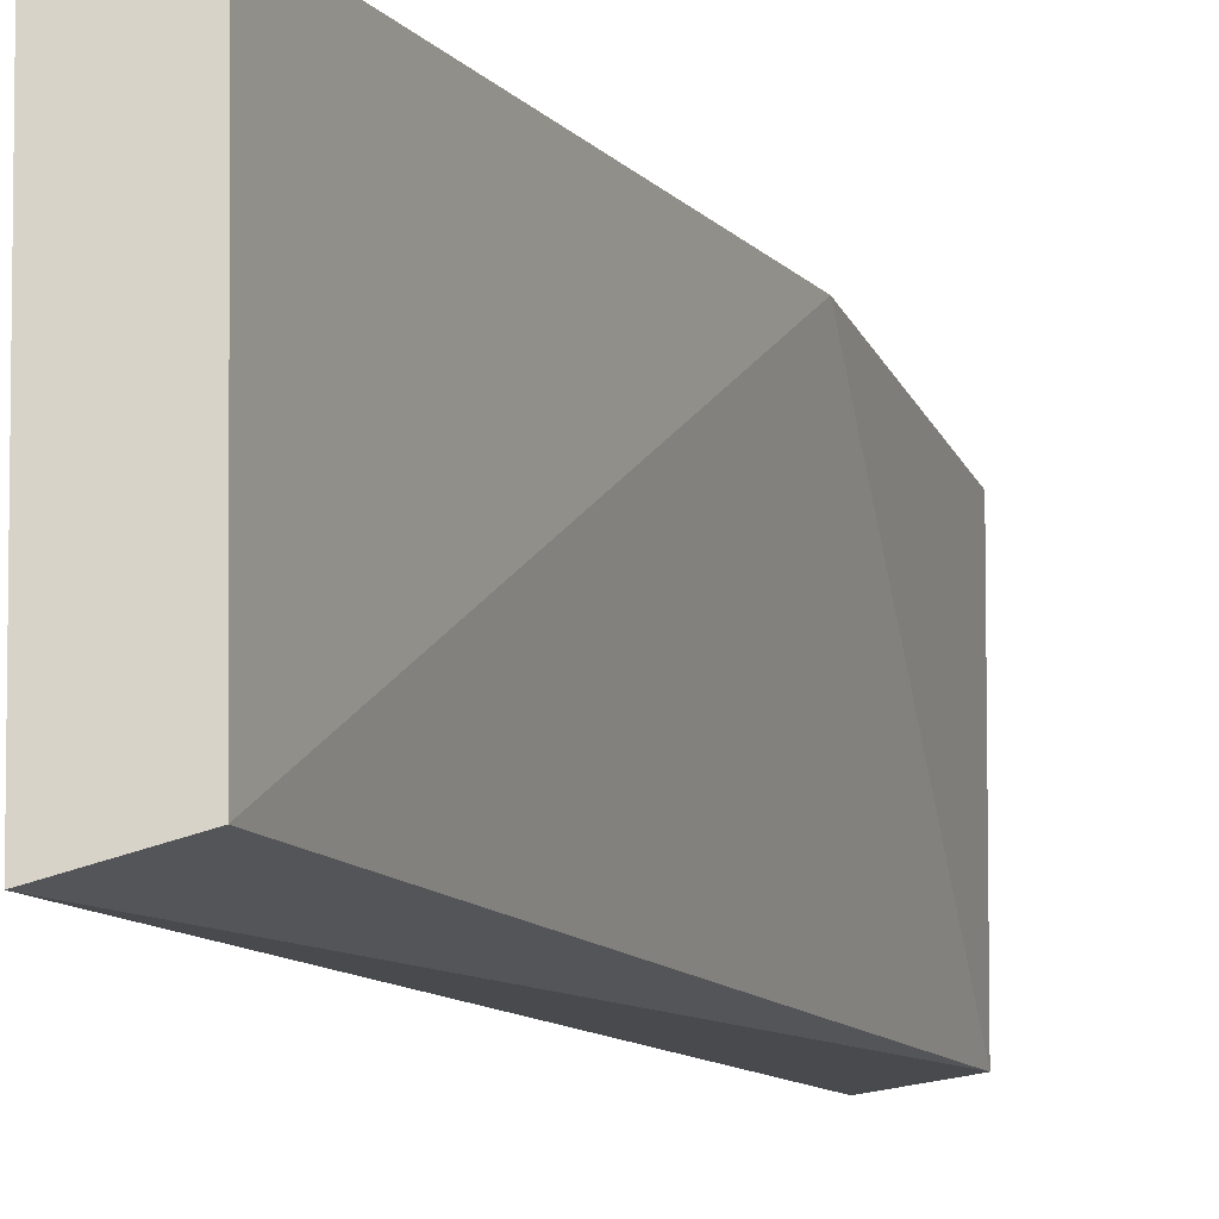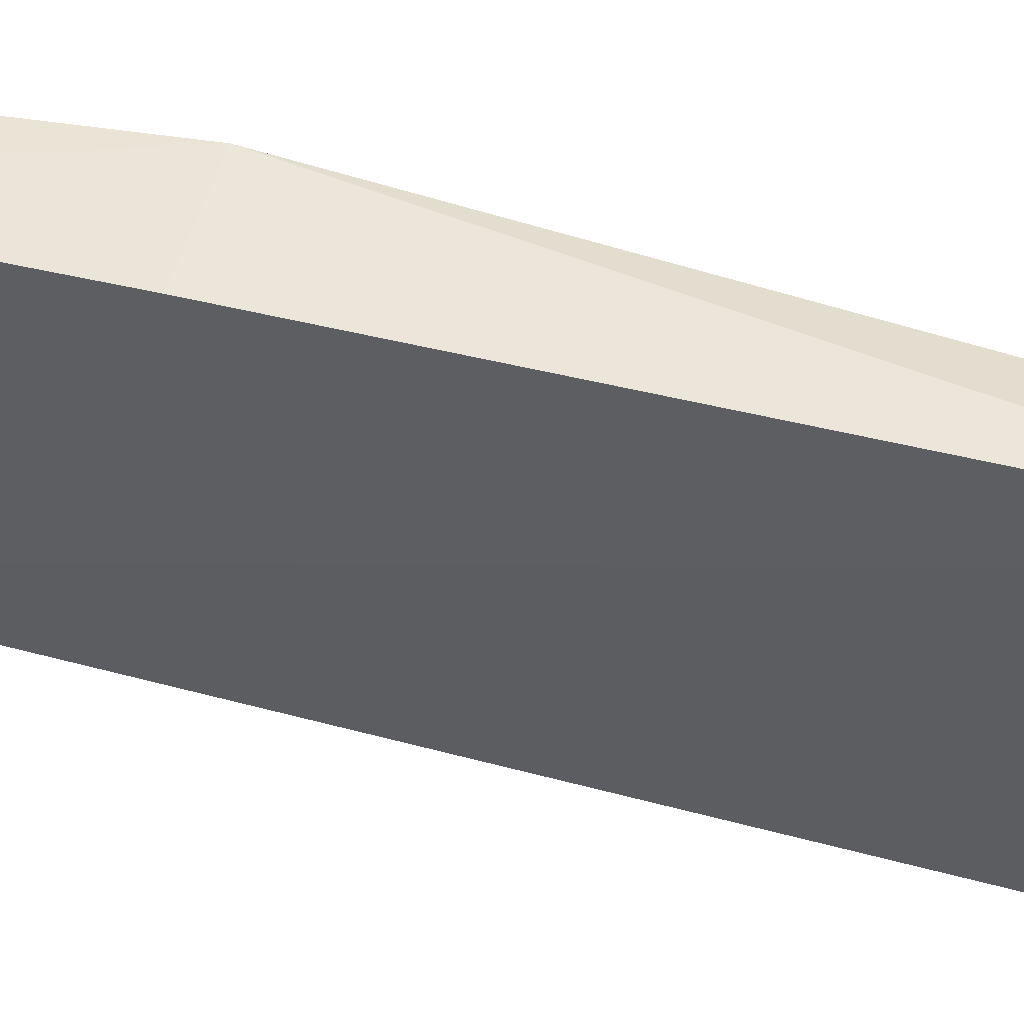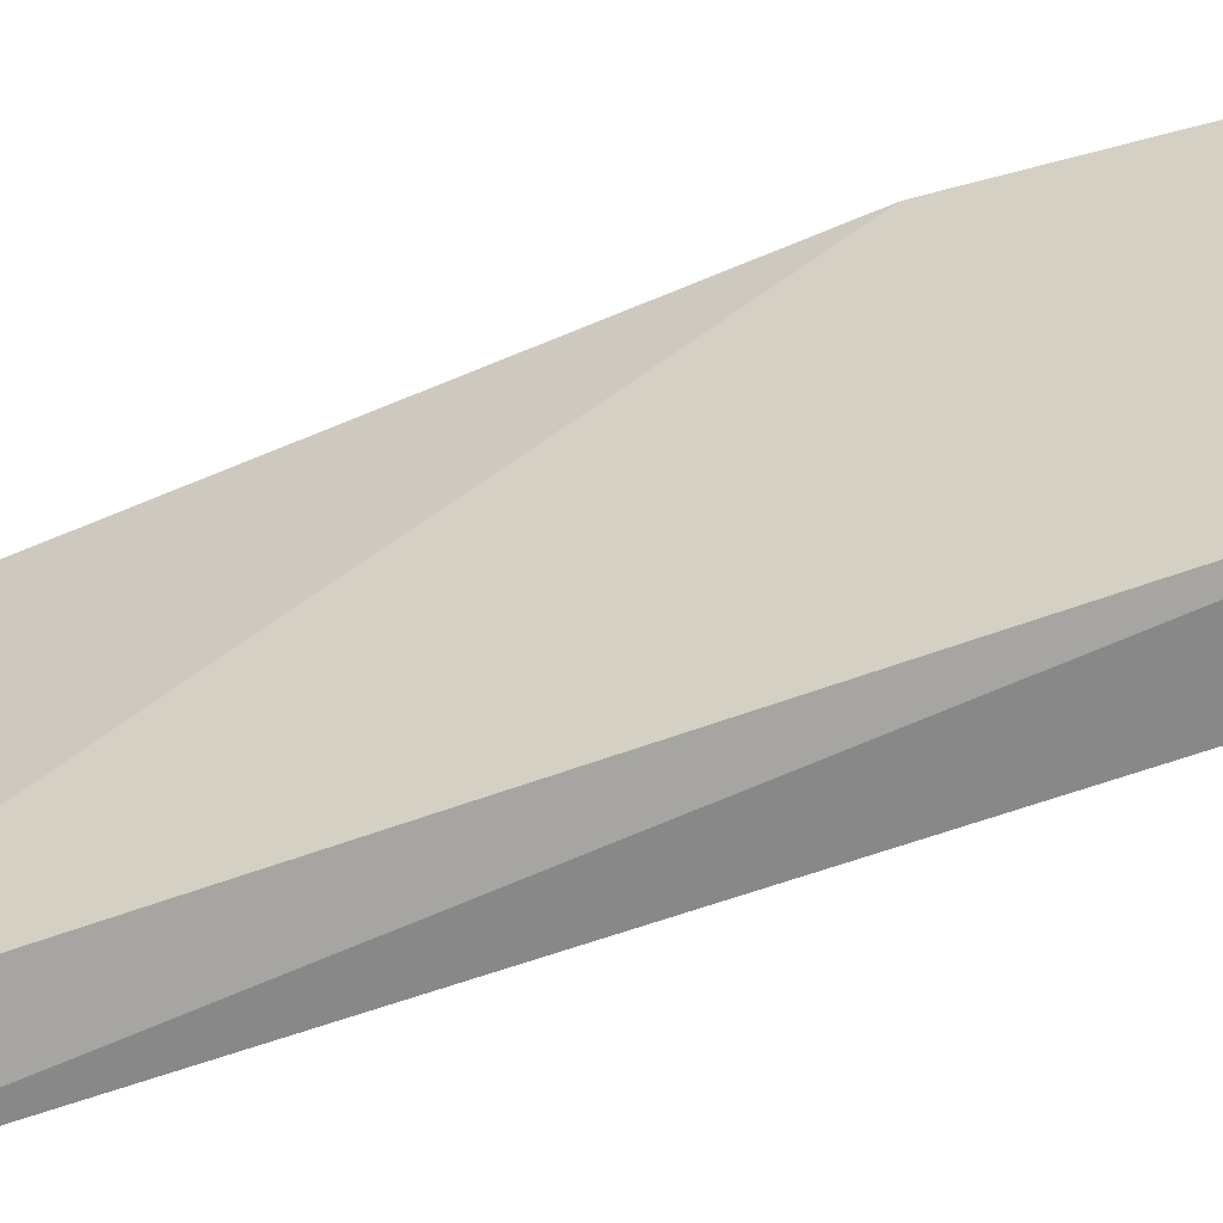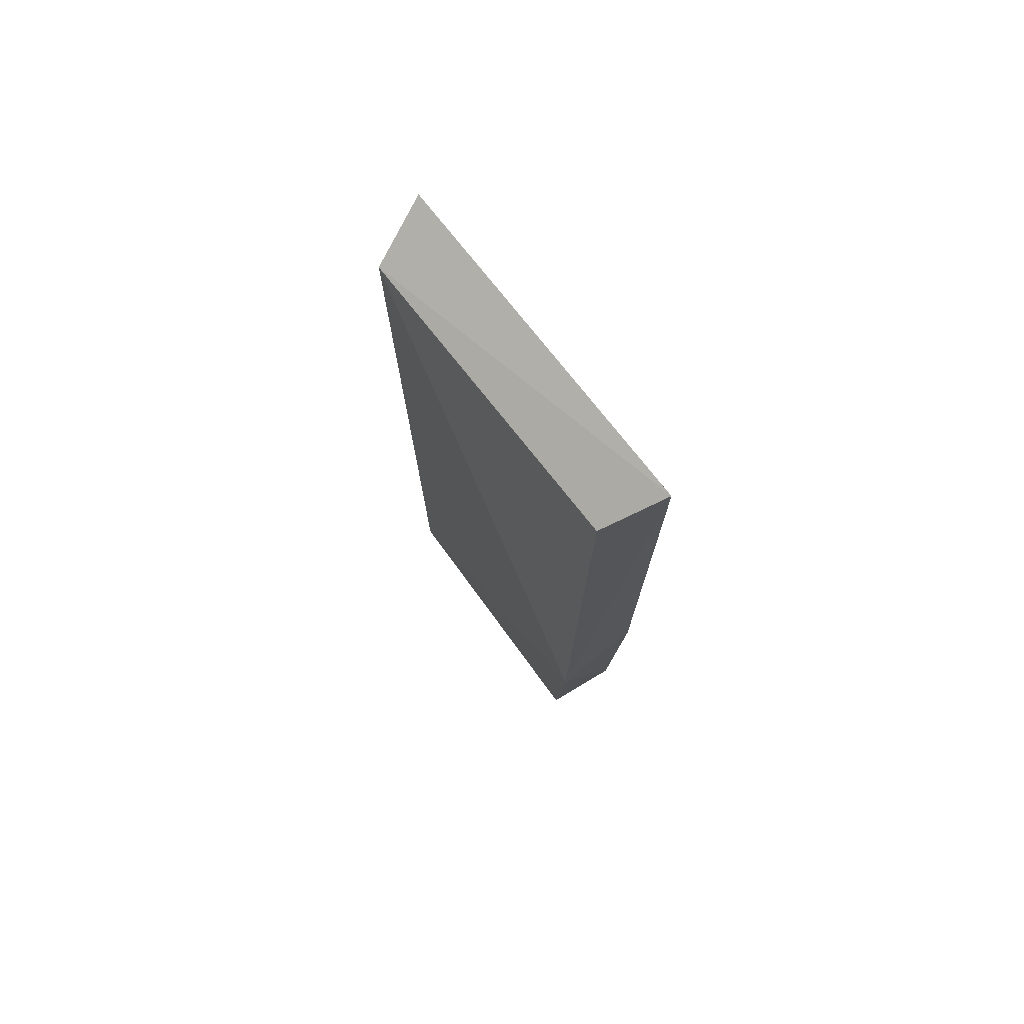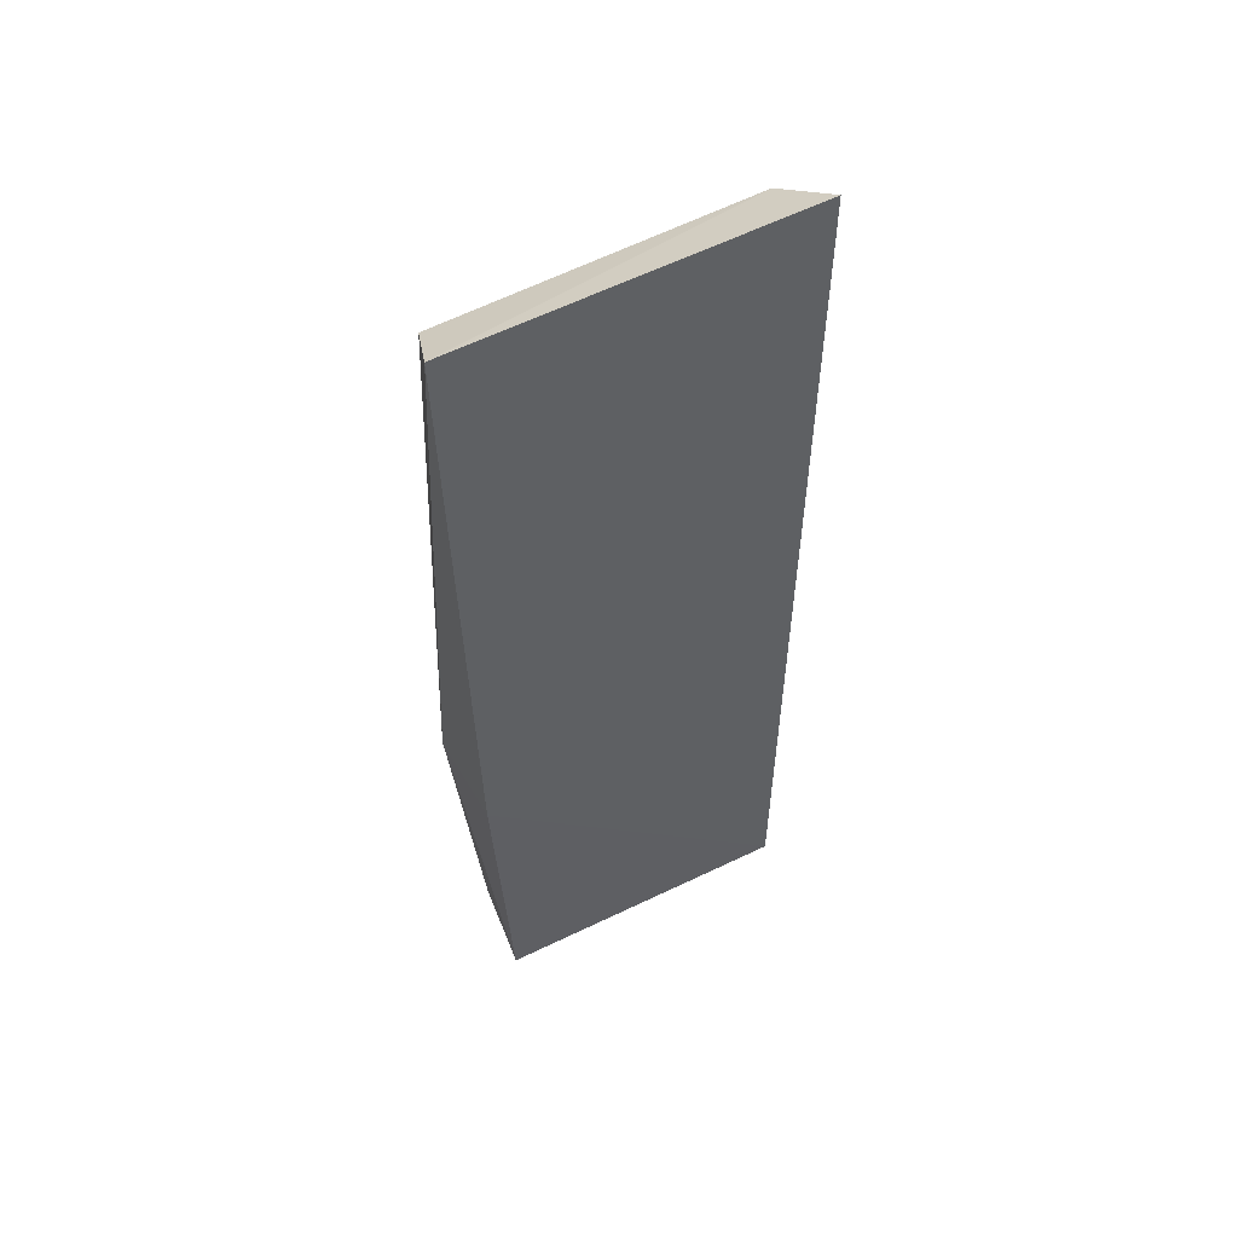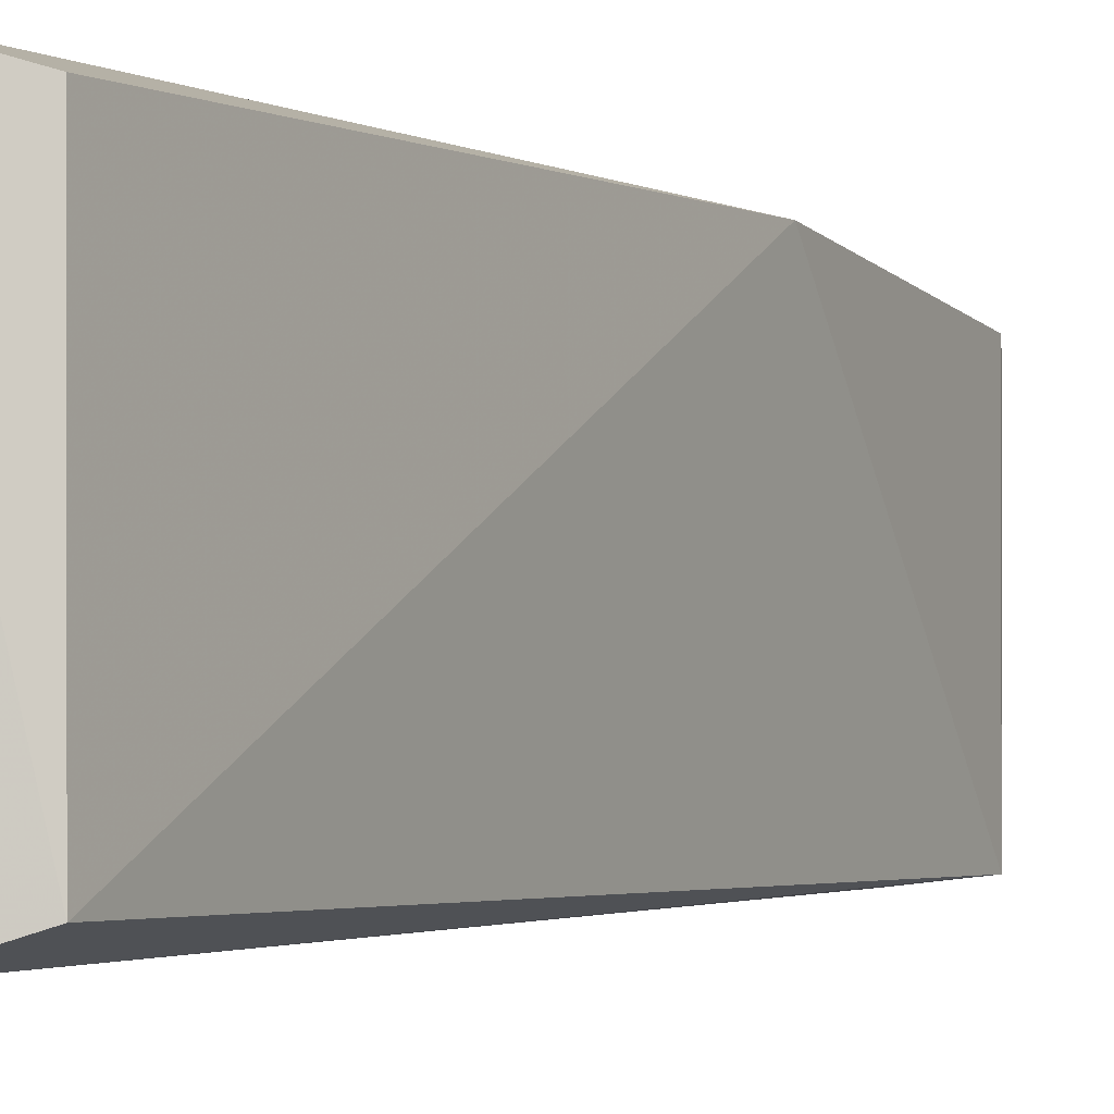
<metadata>
{"format":"obj","ext":"obj","renderer":"f3d","projection":"perspective","resolution":1024,"background":"white","views":[{"elev":-11.3,"azim":20.8,"up":"+Y"},{"elev":52.2,"azim":-73.3,"up":"+Y"},{"elev":-56.7,"azim":111.7,"up":"+Y"},{"elev":73.9,"azim":143.2,"up":"+Z"},{"elev":53.4,"azim":-117.5,"up":"+Z"},{"elev":-3.2,"azim":28.3,"up":"+Y"}]}
</metadata>
<code>
v 0.0168 0.01508 0.07765
v 0.02268 -0.01246 0.07534
v 0.02383 0.0145 0.02629
v 0.01586 0.01285 0.0003695
v 0.01747 -0.01433 0.0781
v 0.02225 -0.01221 0.001093
v 0.01587 0.01423 0.02633
v 0.02198 0.01339 0.07468
v 0.02259 0.01233 0.001673
v 0.01589 -0.01289 0.0001444
v 0.02113 0.01222 0.000726
v 0.02238 0.01076 0.0009823
f 5 2 1
f 6 3 2
f 6 2 5
f 7 1 3
f 7 3 4
f 8 1 2
f 8 2 3
f 8 3 1
f 9 4 3
f 9 3 6
f 10 6 5
f 10 7 4
f 10 5 1
f 10 1 7
f 11 4 9
f 11 10 4
f 11 6 10
f 12 11 9
f 12 9 6
f 12 6 11

</code>
